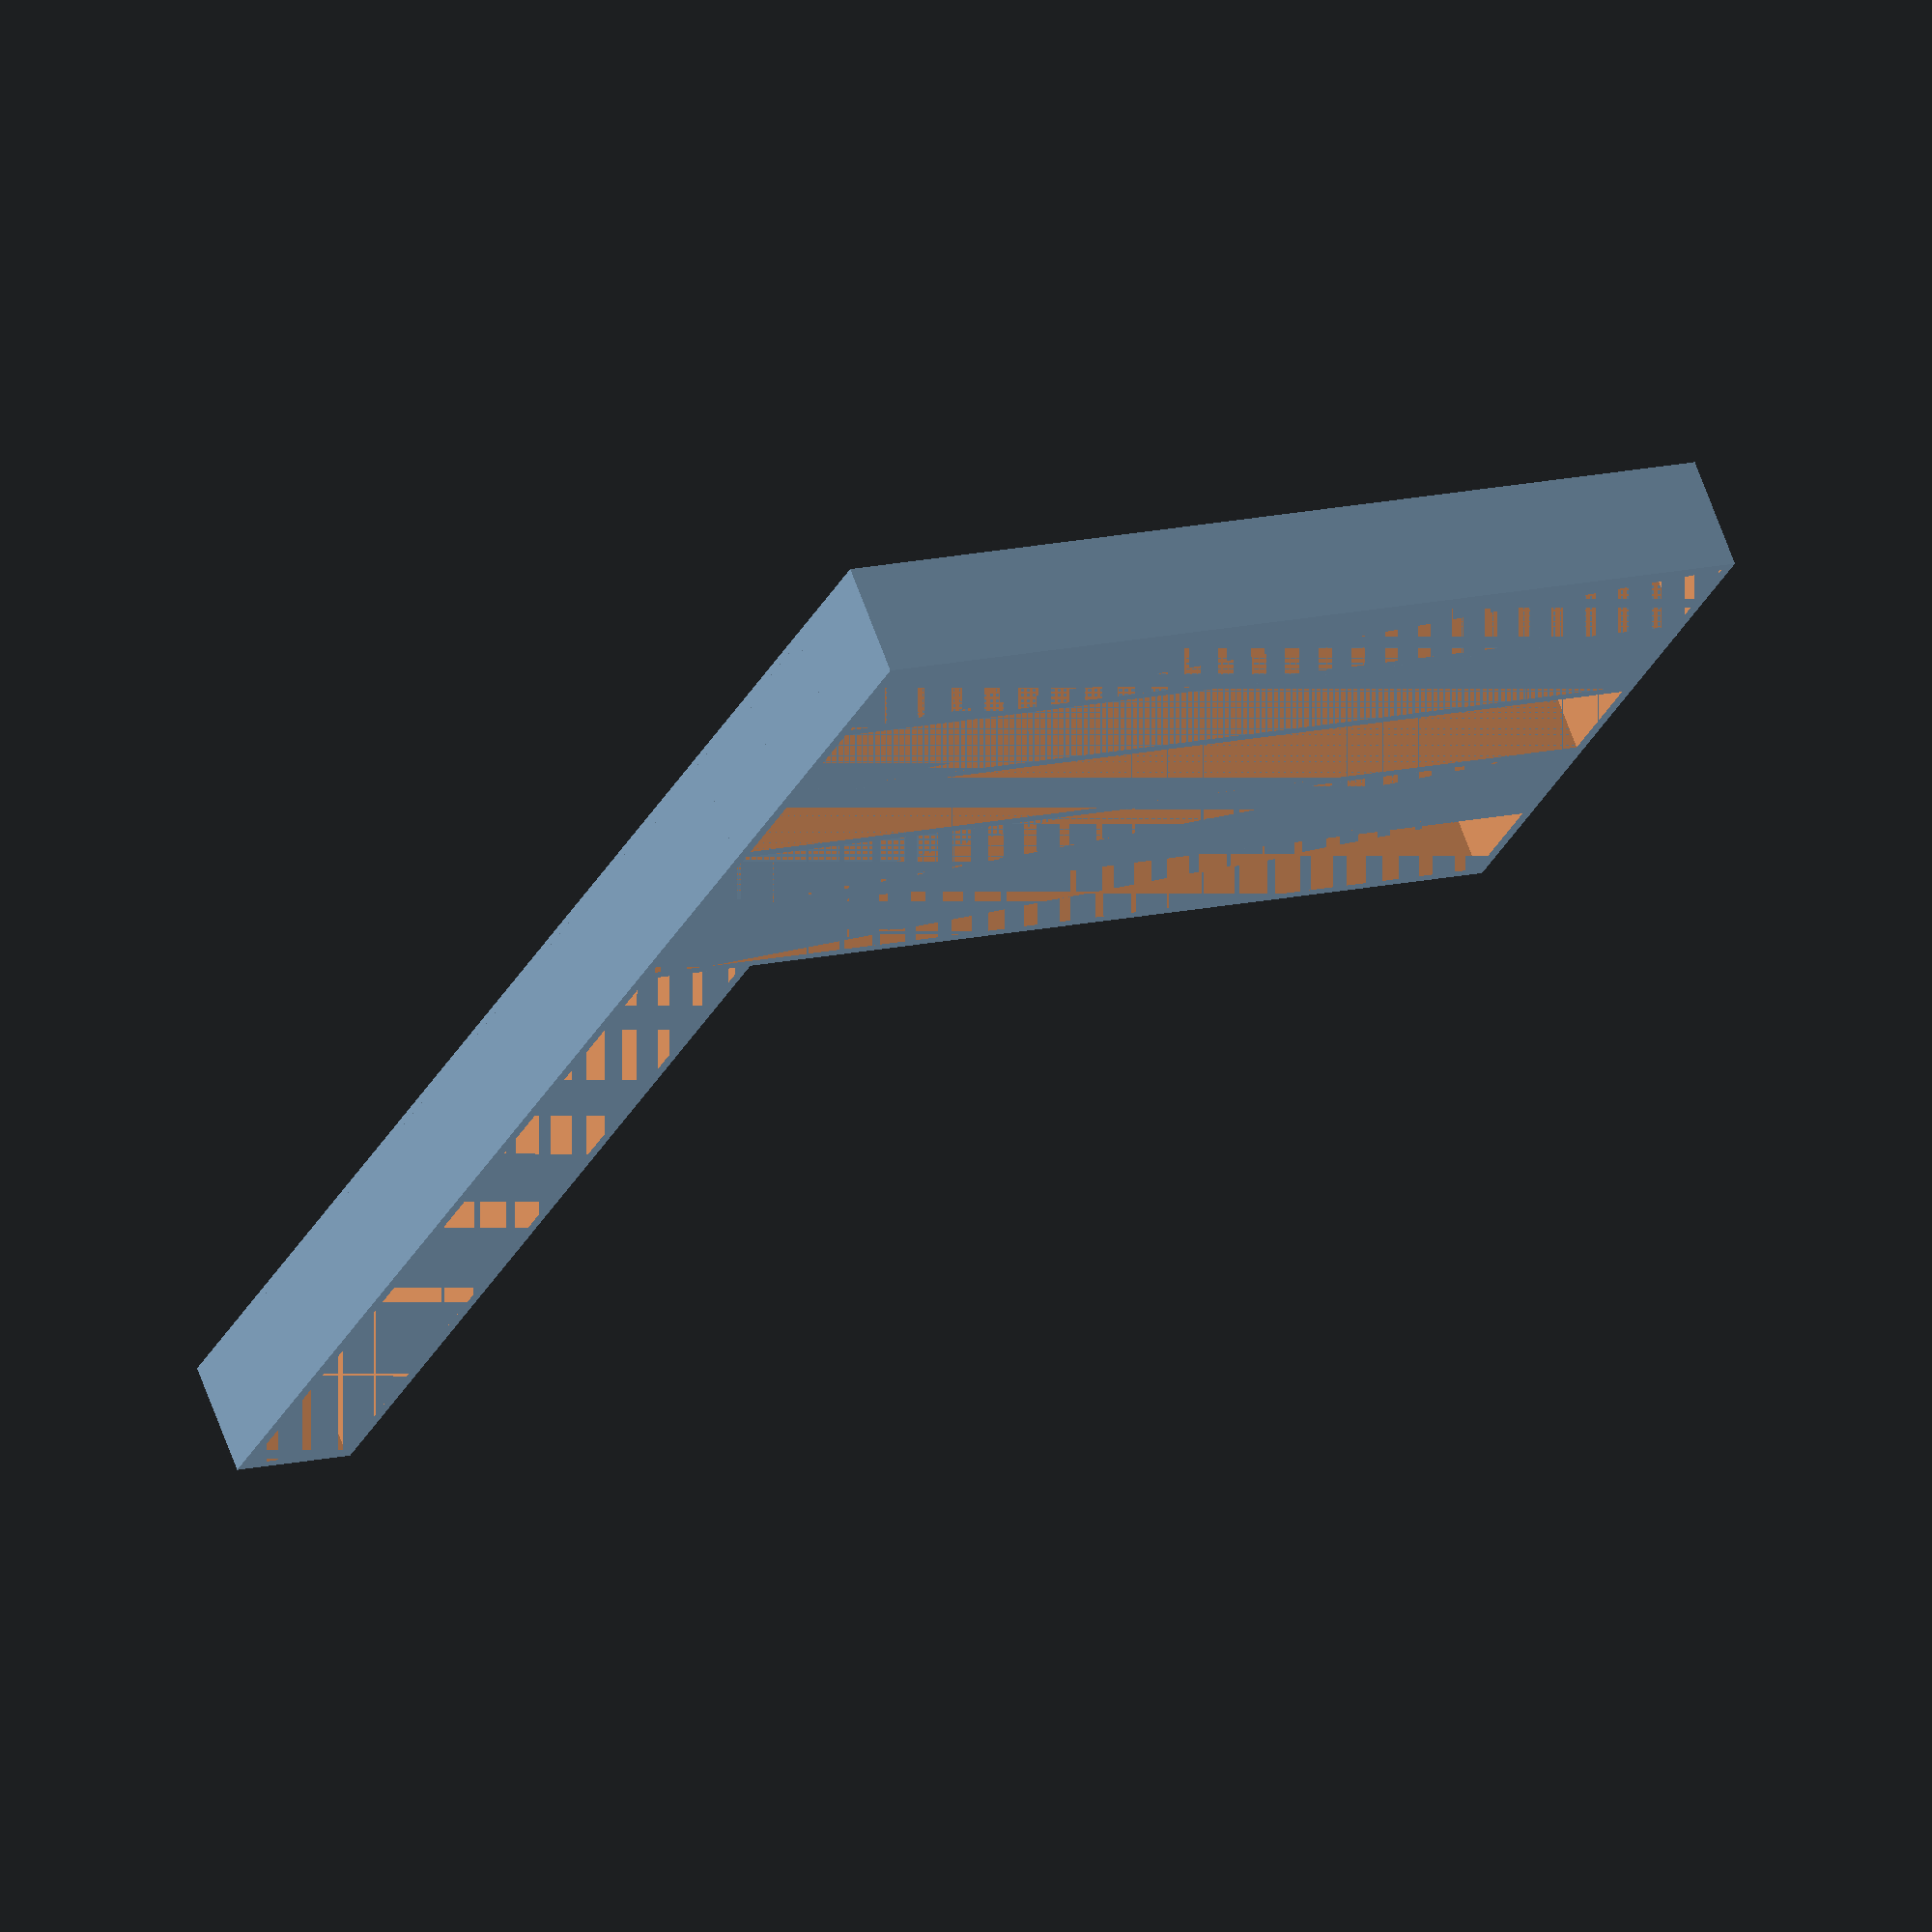
<openscad>
//User Variables

now_playing_cover = true;
cover_right_side = true;

num_of_disks = 5;
tolerance = 0.5; //Bambulab P1S PLA = 0.5


//DONT CHANGE THESE
//Variables 
game_width = 15.12 + tolerance;
game_thickness = 135.86 + tolerance;

cover_width = 20;
cover_thickness = 145;

height = 16.5;
walls = 3;
base_thickness = 1;
distance_between_slots = (game_width + (walls / 2));

module game_slot (x, y, is_it_cover) {    
    union() {
        difference() {
            translate([x,y,0]) cube([(game_width + walls), (game_thickness + walls), height]);
            translate([(x+(walls/2)),(y+(walls/2)),0]) cube([game_width, game_thickness, height]);
        }
        translate([x,y,0]) cube([(game_width + walls), (game_thickness + walls), base_thickness]);
    }
}

if (now_playing_cover) {
   if (cover_right_side) {
       game_slot(0,0, true);
   } else {
       game_slot(0,-((game_thickness + (walls / 2)) + (num_of_disks * (game_width + (walls / 2)))), true);
   }
}

for (i = [1:1:num_of_disks]) {
    rotate([0,0,90]) game_slot(-(distance_between_slots*i),-(game_width+walls), false); 
}

</openscad>
<views>
elev=293.7 azim=205.6 roll=340.1 proj=o view=solid
</views>
